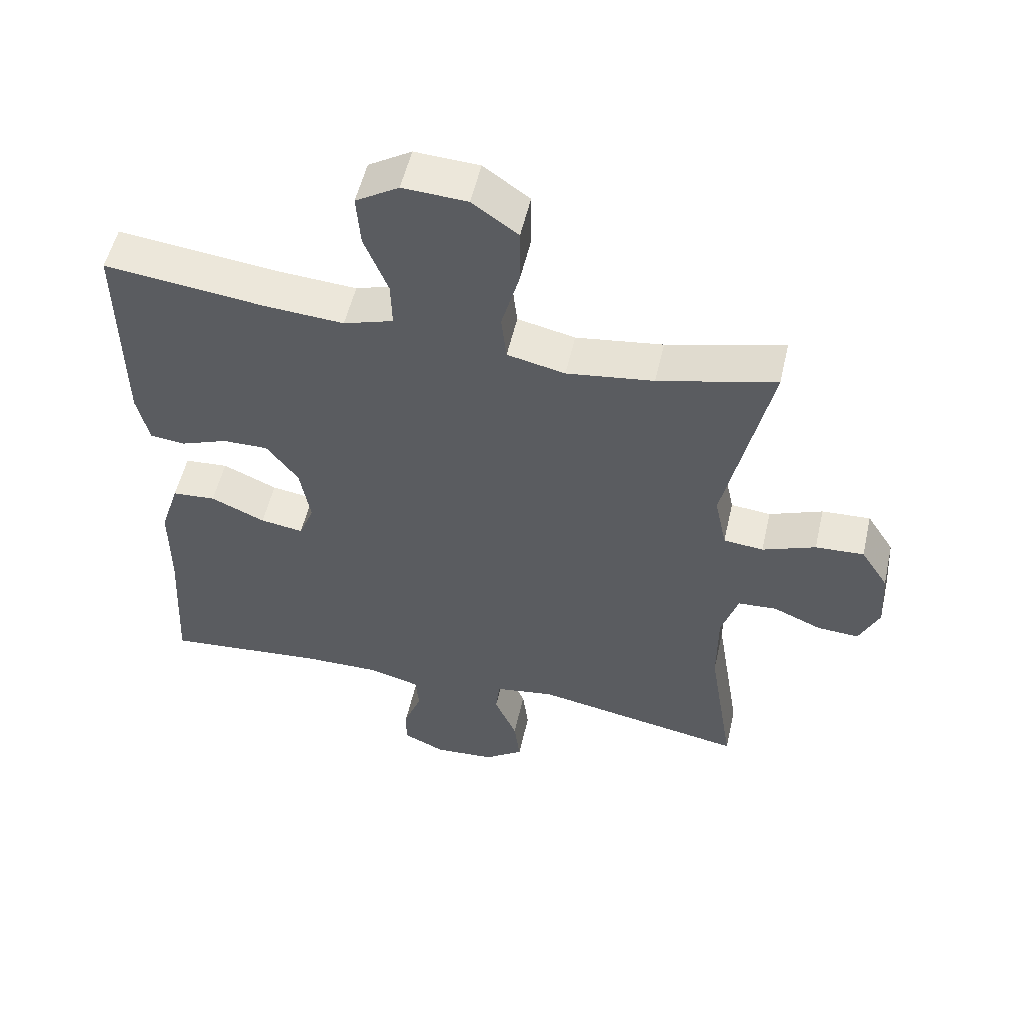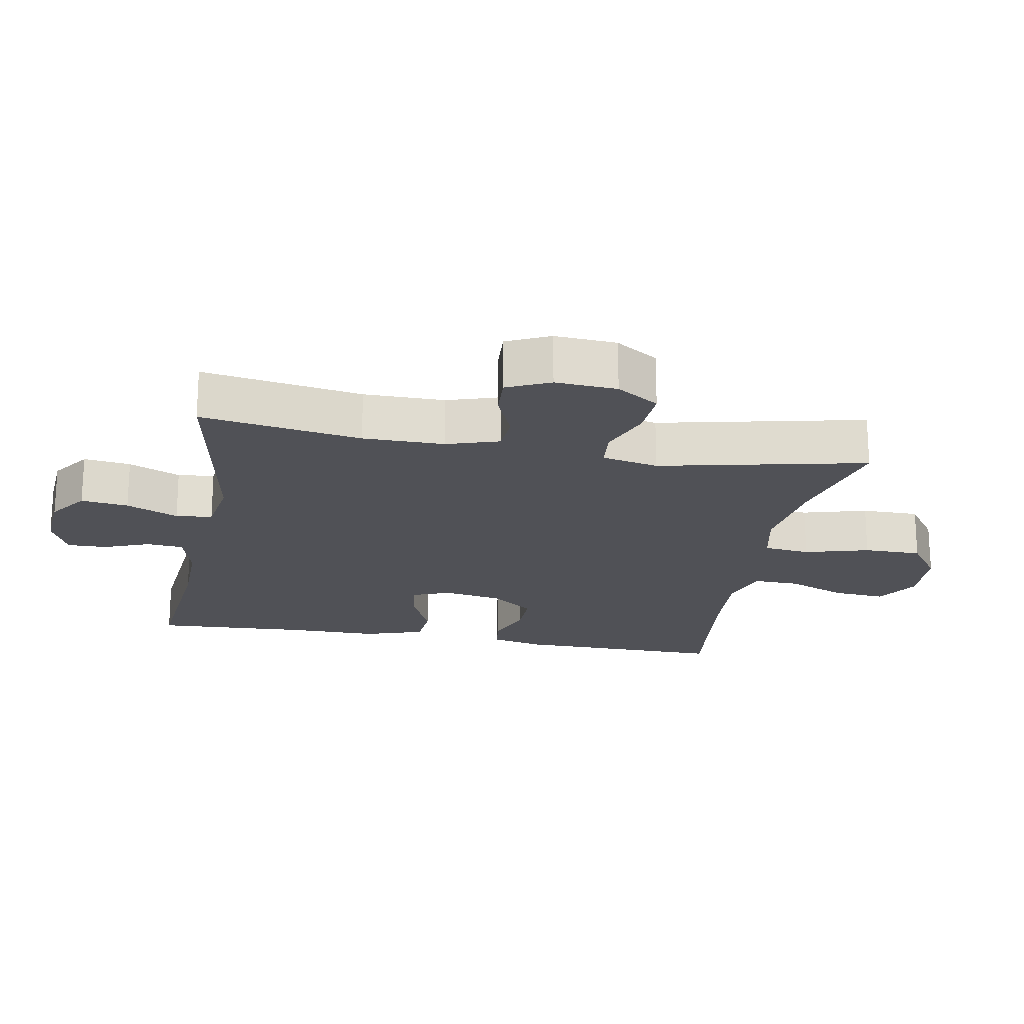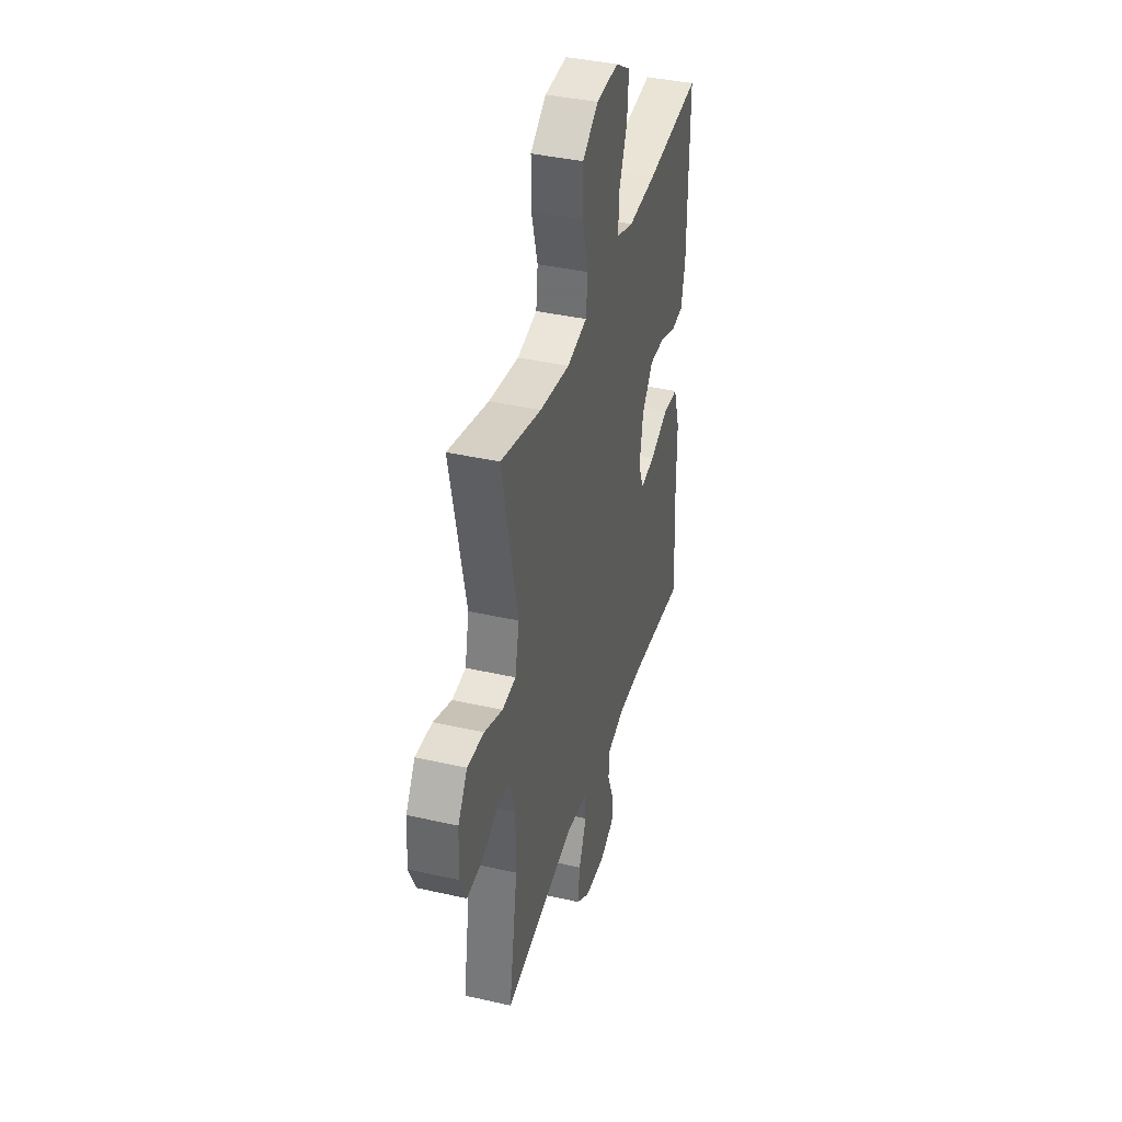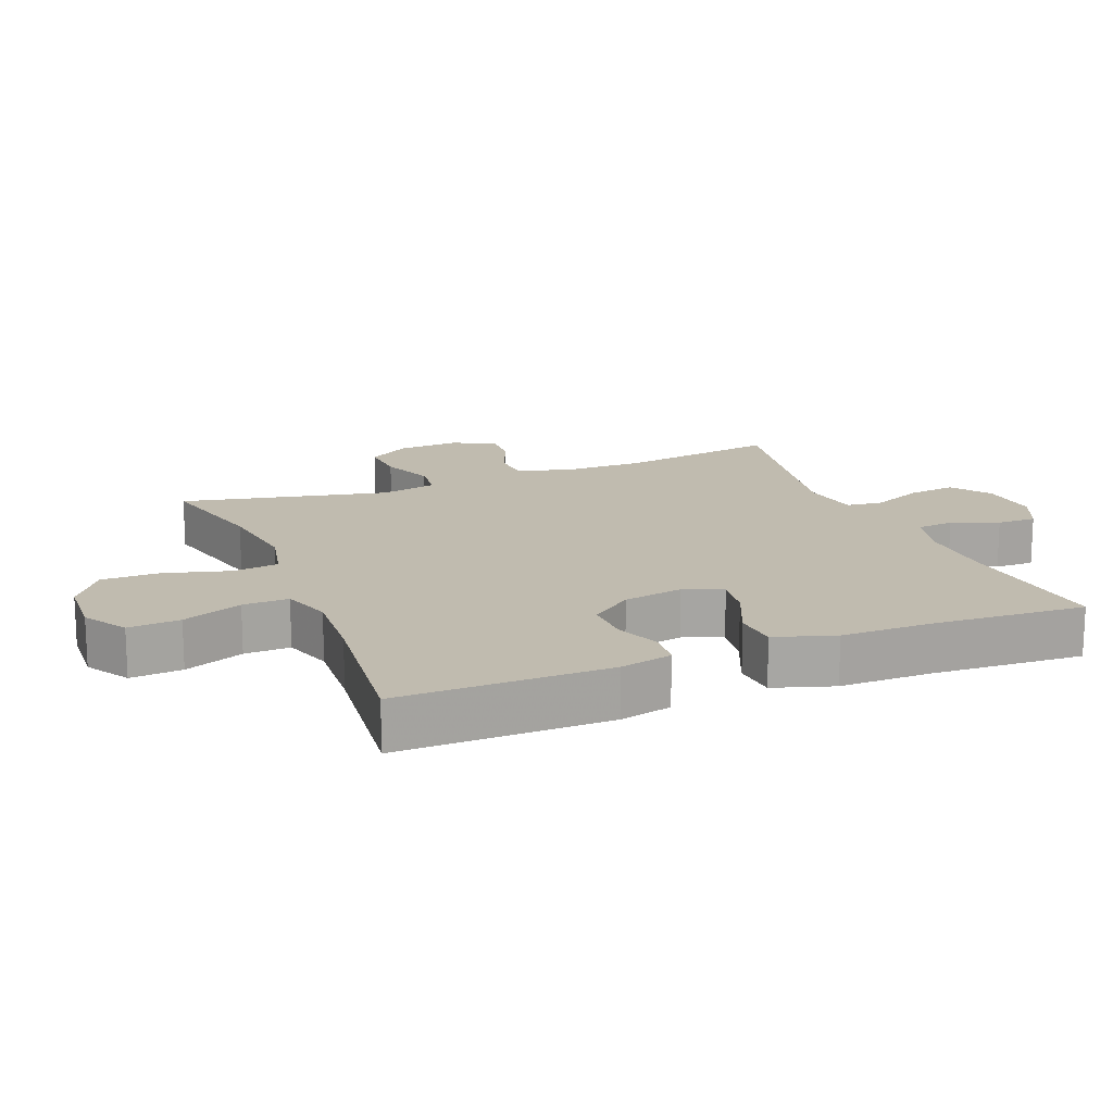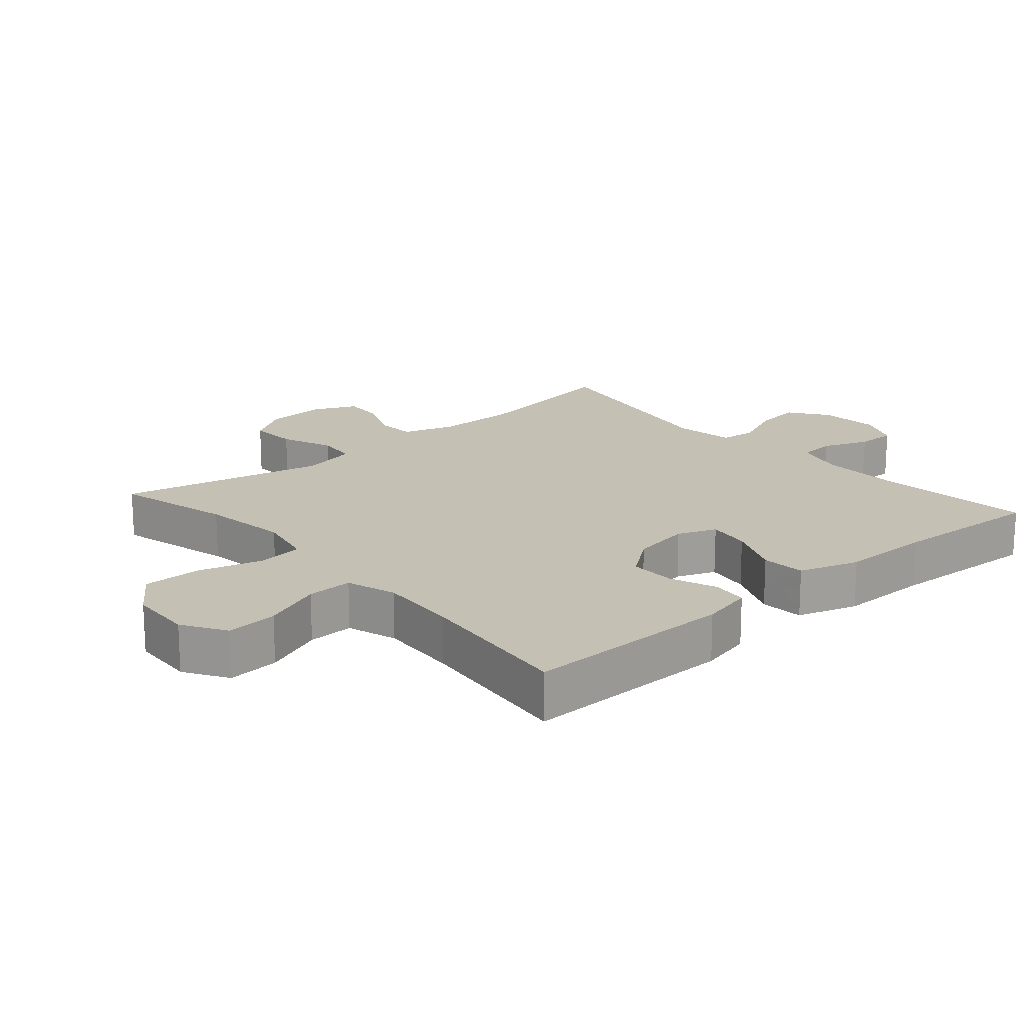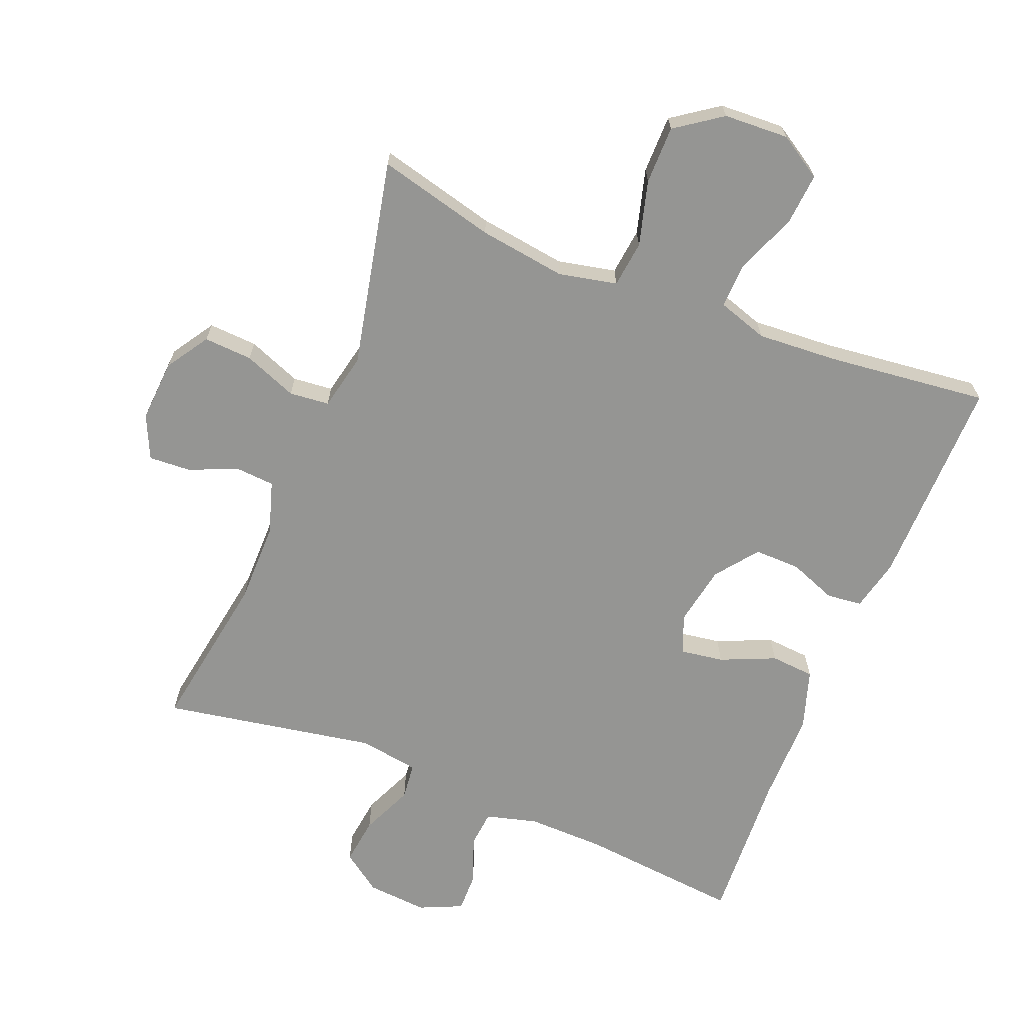
<metadata>
{"format":"obj","ext":"obj","renderer":"f3d","projection":"perspective","resolution":1024,"background":"white","views":[{"elev":53.6,"azim":-167.2,"up":"+Z"},{"elev":-20.4,"azim":-100.3,"up":"+Y"},{"elev":39.0,"azim":-74.1,"up":"+Z"},{"elev":16.2,"azim":68.1,"up":"+Y"},{"elev":18.4,"azim":48.9,"up":"+Y"},{"elev":-67.3,"azim":-22.1,"up":"+Y"}]}
</metadata>
<code>
v -0.5 0.07 -0.5
v -0.461 0.07 -0.259
v -0.461 0.07 -0.137
v -0.486 0.07 -0.058
v -0.544 0.07 -0.054
v -0.617 0.07 -0.085
v -0.68 0.07 -0.089
v -0.71 0.07 -0.024
v -0.704 0.07 0.069
v -0.663 0.07 0.133
v -0.59 0.07 0.129
v -0.51 0.07 0.098
v -0.45 0.07 0.104
v -0.432 0.07 0.189
v -0.5 0.07 0.5
v -0.323 0.07 0.456
v -0.192 0.07 0.438
v -0.105 0.07 0.457
v -0.097 0.07 0.527
v -0.124 0.07 0.624
v -0.124 0.07 0.711
v -0.055 0.07 0.76
v 0.042 0.07 0.765
v 0.107 0.07 0.725
v 0.101 0.07 0.647
v 0.065 0.07 0.557
v 0.063 0.07 0.488
v 0.138 0.07 0.464
v 0.258 0.07 0.472
v 0.5 0.07 0.5
v 0.497 0.07 0.183
v 0.479 0.07 0.105
v 0.426 0.07 0.099
v 0.355 0.07 0.126
v 0.286 0.07 0.127
v 0.238 0.07 0.064
v 0.222 0.07 -0.026
v 0.245 0.07 -0.084
v 0.31 0.07 -0.074
v 0.392 0.07 -0.038
v 0.458 0.07 -0.043
v 0.487 0.07 -0.133
v 0.487 0.07 -0.27
v 0.5 0.07 -0.5
v 0.258 0.07 -0.477
v 0.141 0.07 -0.475
v 0.064 0.07 -0.496
v 0.059 0.07 -0.551
v 0.086 0.07 -0.621
v 0.087 0.07 -0.68
v 0.023 0.07 -0.709
v -0.068 0.07 -0.702
v -0.127 0.07 -0.66
v -0.118 0.07 -0.589
v -0.084 0.07 -0.511
v -0.09 0.07 -0.456
v -0.18 0.07 -0.442
v -0.5 0 -0.5
v -0.461 0 -0.259
v -0.461 0 -0.137
v -0.486 0 -0.058
v -0.544 0 -0.054
v -0.617 0 -0.085
v -0.68 0 -0.089
v -0.71 0 -0.024
v -0.704 0 0.069
v -0.663 0 0.133
v -0.59 0 0.129
v -0.51 0 0.098
v -0.45 0 0.104
v -0.432 0 0.189
v -0.5 0 0.5
v -0.323 0 0.456
v -0.192 0 0.438
v -0.105 0 0.457
v -0.097 0 0.527
v -0.124 0 0.624
v -0.124 0 0.711
v -0.055 0 0.76
v 0.042 0 0.765
v 0.107 0 0.725
v 0.101 0 0.647
v 0.065 0 0.557
v 0.063 0 0.488
v 0.138 0 0.464
v 0.258 0 0.472
v 0.5 0 0.5
v 0.497 0 0.183
v 0.479 0 0.105
v 0.426 0 0.099
v 0.355 0 0.126
v 0.286 0 0.127
v 0.238 0 0.064
v 0.222 0 -0.026
v 0.245 0 -0.084
v 0.31 0 -0.074
v 0.392 0 -0.038
v 0.458 0 -0.043
v 0.487 0 -0.133
v 0.487 0 -0.27
v 0.5 0 -0.5
v 0.258 0 -0.477
v 0.141 0 -0.475
v 0.064 0 -0.496
v 0.059 0 -0.551
v 0.086 0 -0.621
v 0.087 0 -0.68
v 0.023 0 -0.709
v -0.068 0 -0.702
v -0.127 0 -0.66
v -0.118 0 -0.589
v -0.084 0 -0.511
v -0.09 0 -0.456
v -0.18 0 -0.442
f 53 54 55
f 52 53 55
f 51 52 55
f 50 51 55
f 49 50 55
f 48 49 55
f 47 48 55 56
f 46 47 56
f 45 46 56 57
f 43 44 45
f 43 45 57
f 42 43 57
f 41 42 57
f 40 41 57
f 39 40 57
f 32 33 34
f 31 32 34
f 30 31 34
f 29 30 34
f 28 29 34 35
f 27 28 35 36
f 24 25 26
f 23 24 26
f 22 23 26
f 21 22 26
f 20 21 26
f 19 20 26
f 18 19 26 27
f 27 36 37
f 18 27 37
f 17 18 37
f 14 15 16
f 17 37 38
f 16 17 38
f 14 16 38
f 13 14 38
f 10 11 12
f 9 10 12
f 8 9 12
f 7 8 12
f 6 7 12
f 5 6 12
f 57 1 2
f 39 57 2
f 38 39 2
f 12 13 38
f 5 12 38
f 4 5 38
f 3 4 38
f 2 3 38
f 112 111 110
f 112 110 109
f 112 109 108
f 112 108 107
f 112 107 106
f 112 106 105
f 113 112 105 104
f 113 104 103
f 114 113 103 102
f 102 101 100
f 114 102 100
f 114 100 99
f 114 99 98
f 114 98 97
f 114 97 96
f 91 90 89
f 91 89 88
f 91 88 87
f 91 87 86
f 92 91 86 85
f 93 92 85 84
f 83 82 81
f 83 81 80
f 83 80 79
f 83 79 78
f 83 78 77
f 83 77 76
f 84 83 76 75
f 94 93 84
f 94 84 75
f 94 75 74
f 73 72 71
f 95 94 74
f 95 74 73
f 95 73 71
f 95 71 70
f 69 68 67
f 69 67 66
f 69 66 65
f 69 65 64
f 69 64 63
f 69 63 62
f 59 58 114
f 59 114 96
f 59 96 95
f 95 70 69
f 95 69 62
f 95 62 61
f 95 61 60
f 95 60 59
f 1 58 59 2
f 2 59 60 3
f 3 60 61 4
f 4 61 62 5
f 5 62 63 6
f 6 63 64 7
f 7 64 65 8
f 8 65 66 9
f 9 66 67 10
f 10 67 68 11
f 11 68 69 12
f 12 69 70 13
f 13 70 71 14
f 14 71 72 15
f 15 72 73 16
f 16 73 74 17
f 17 74 75 18
f 18 75 76 19
f 19 76 77 20
f 20 77 78 21
f 21 78 79 22
f 22 79 80 23
f 23 80 81 24
f 24 81 82 25
f 25 82 83 26
f 26 83 84 27
f 27 84 85 28
f 28 85 86 29
f 29 86 87 30
f 30 87 88 31
f 31 88 89 32
f 32 89 90 33
f 33 90 91 34
f 34 91 92 35
f 35 92 93 36
f 36 93 94 37
f 37 94 95 38
f 38 95 96 39
f 39 96 97 40
f 40 97 98 41
f 41 98 99 42
f 42 99 100 43
f 43 100 101 44
f 44 101 102 45
f 45 102 103 46
f 46 103 104 47
f 47 104 105 48
f 48 105 106 49
f 49 106 107 50
f 50 107 108 51
f 51 108 109 52
f 52 109 110 53
f 53 110 111 54
f 54 111 112 55
f 55 112 113 56
f 56 113 114 57
f 57 114 58 1

</code>
